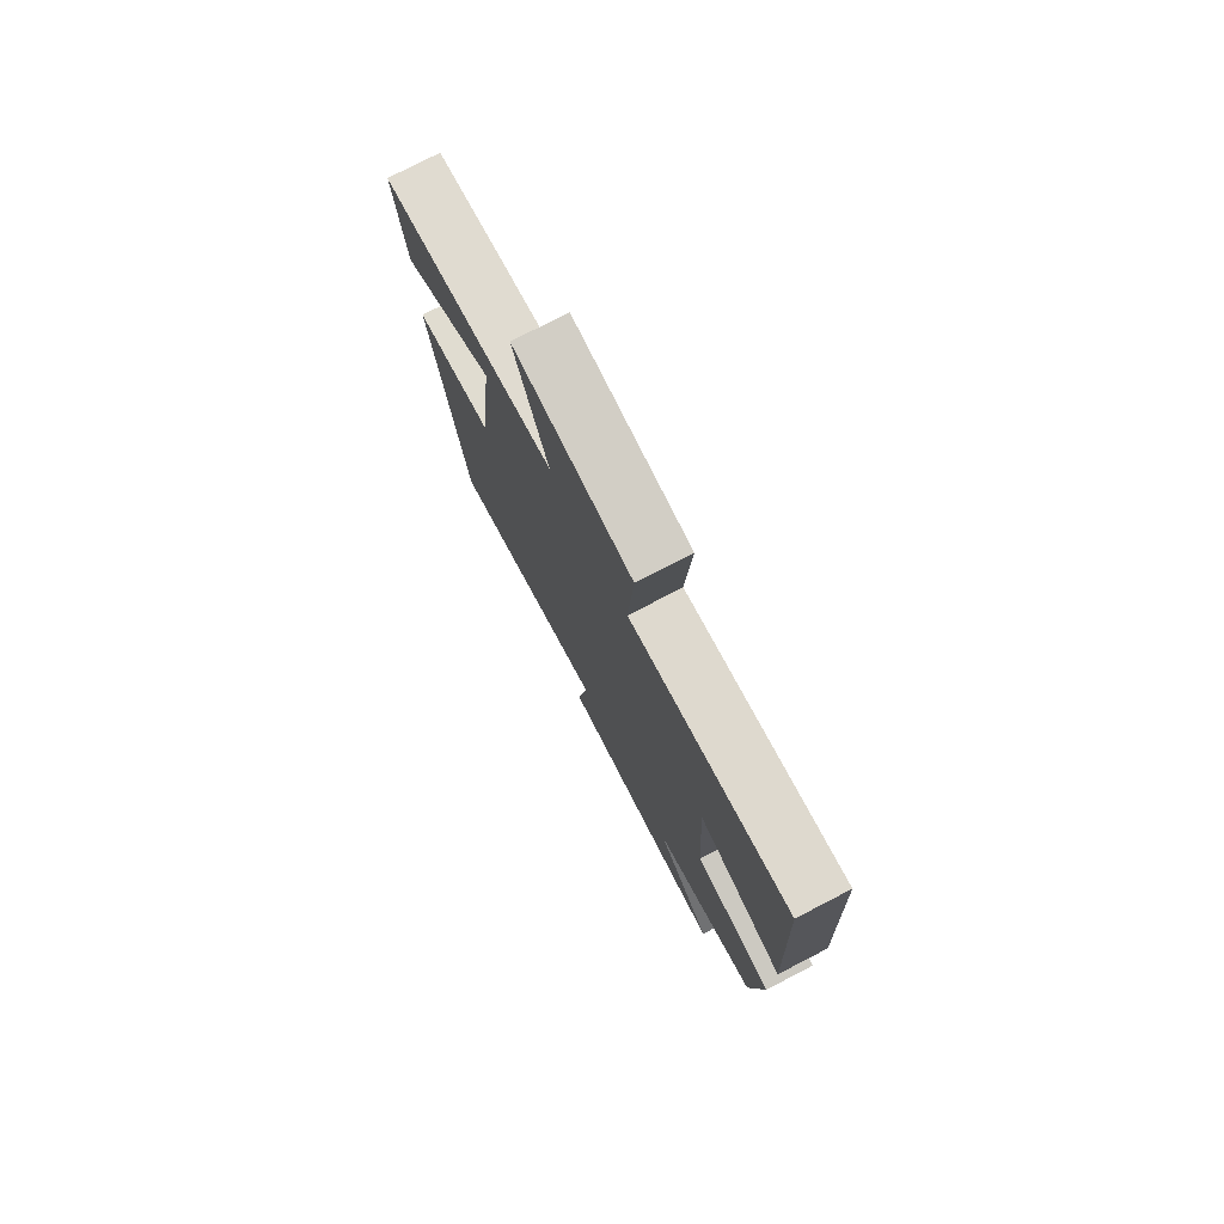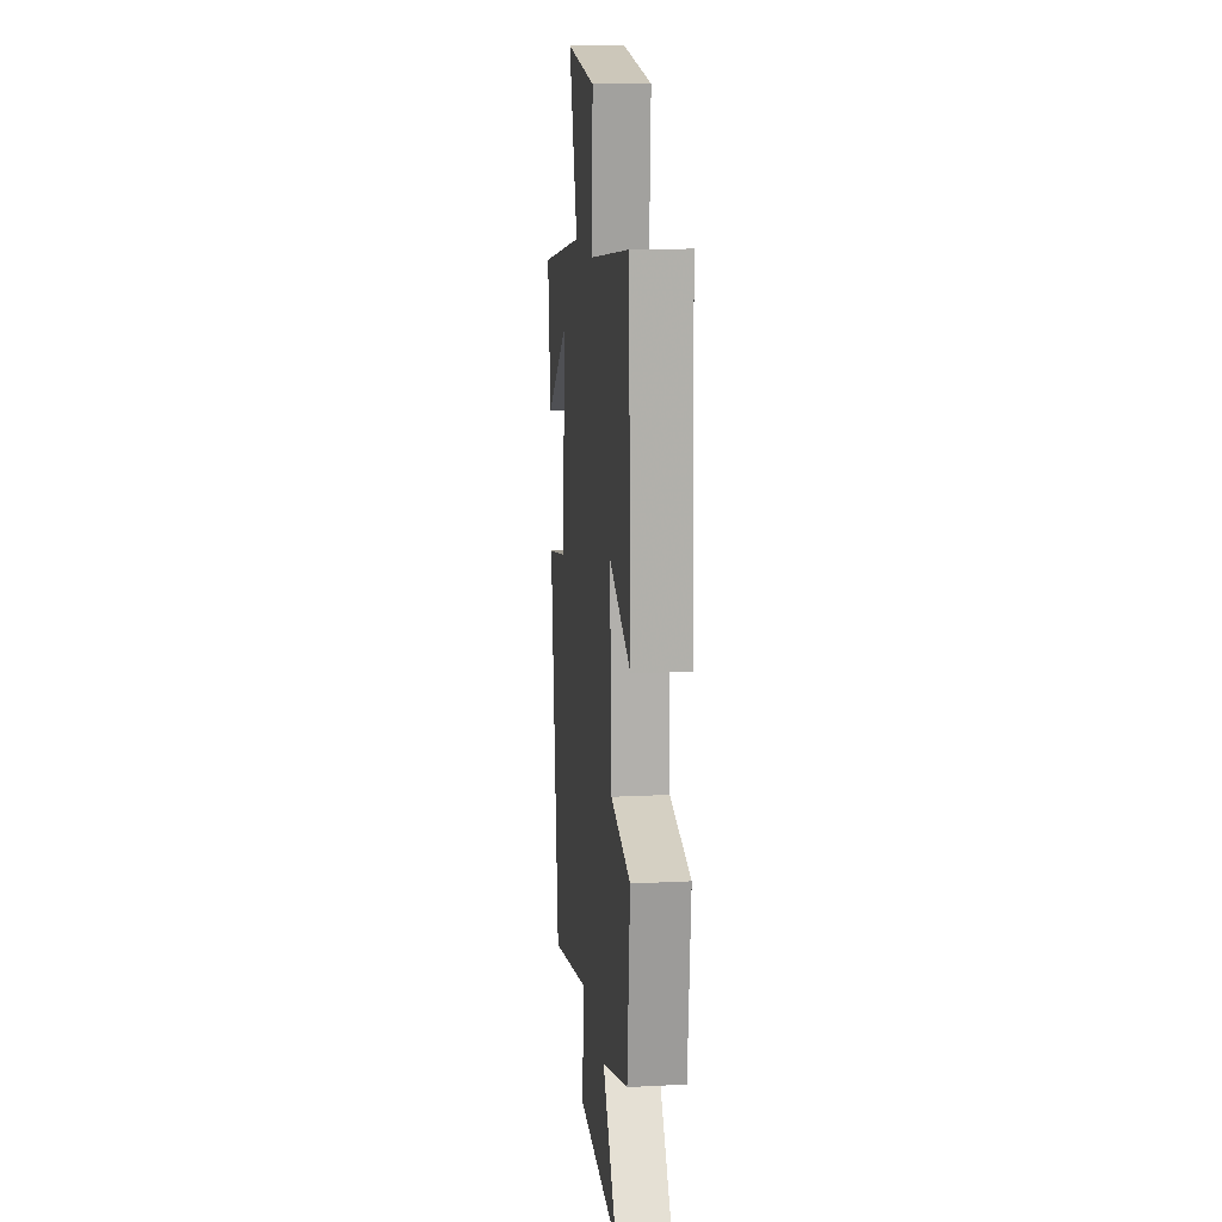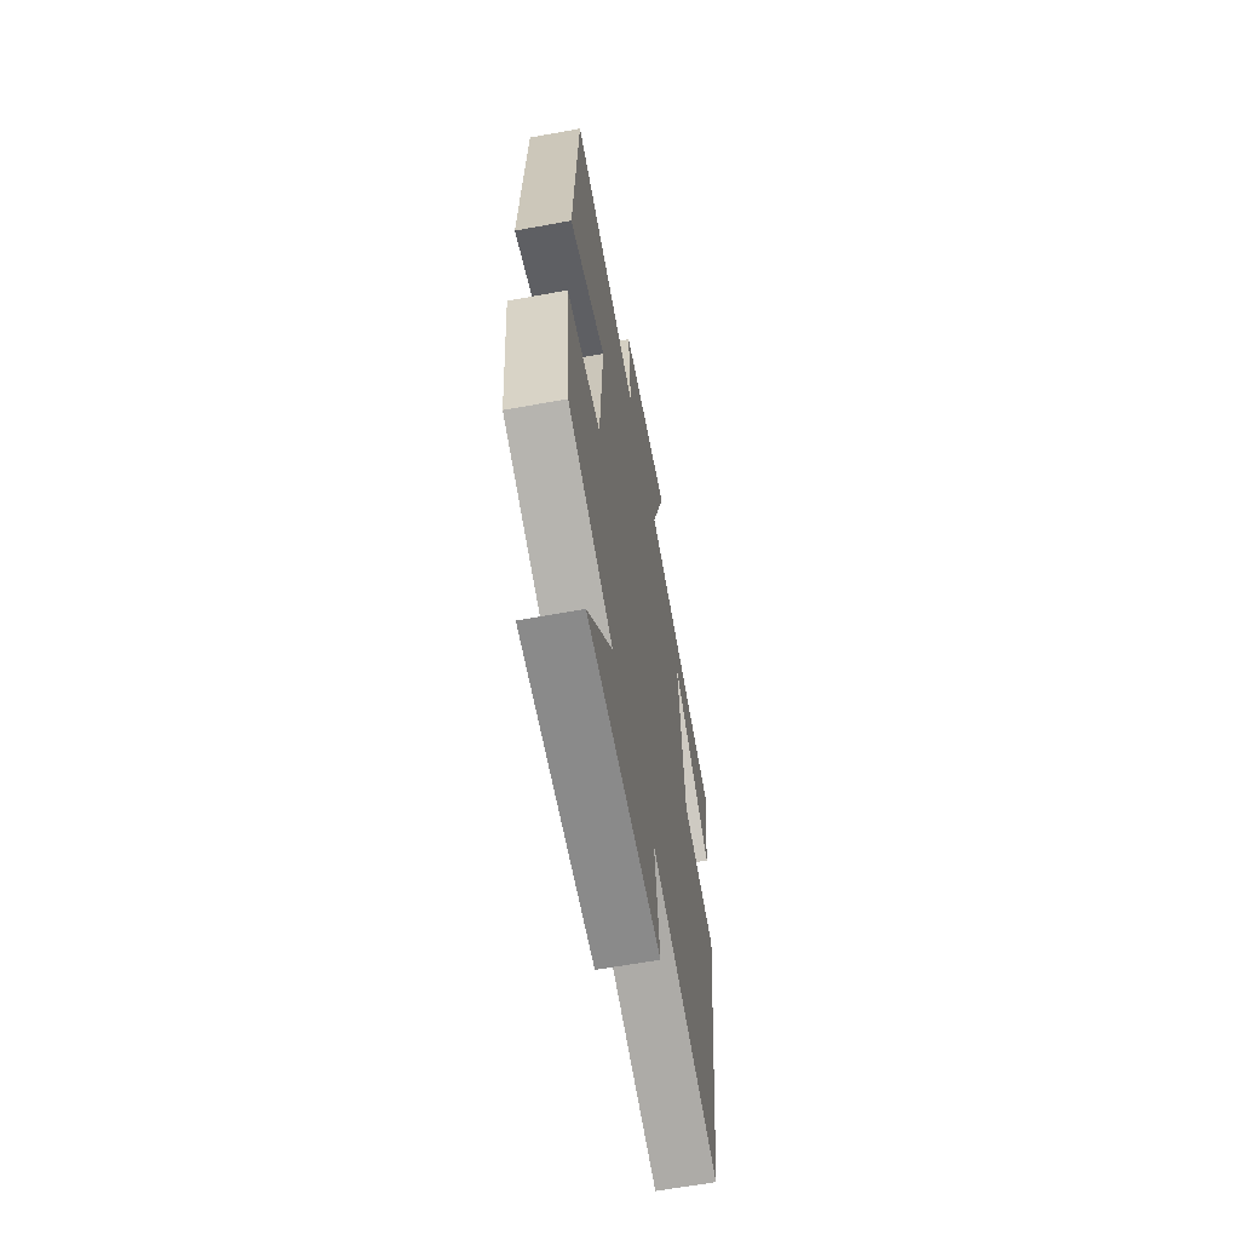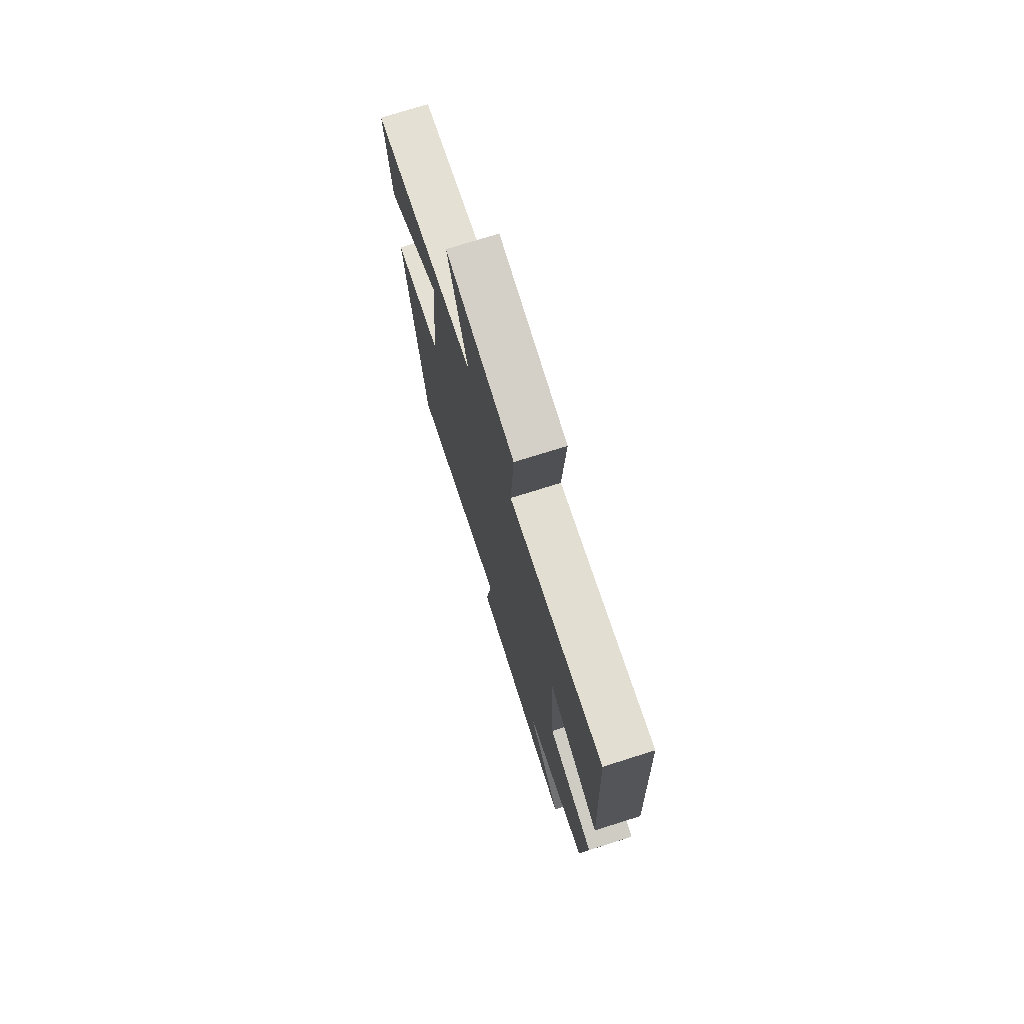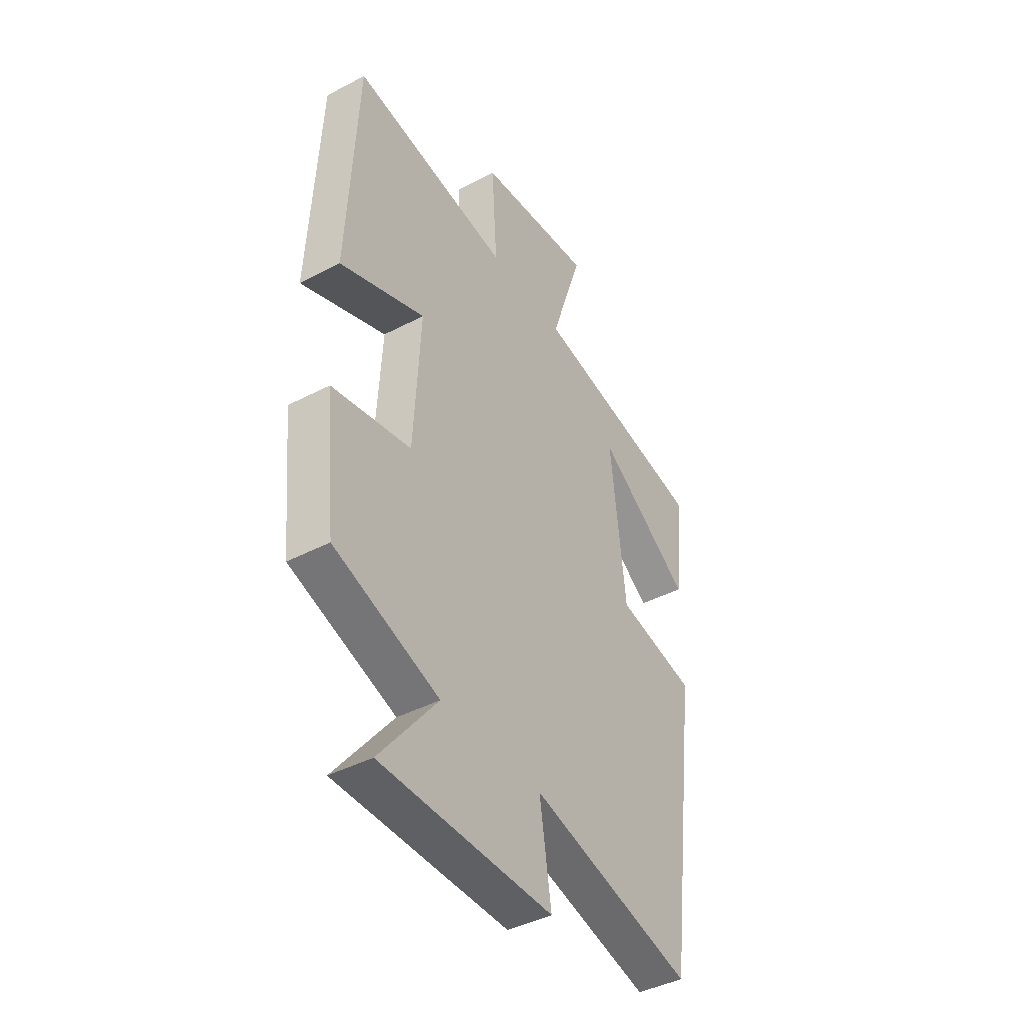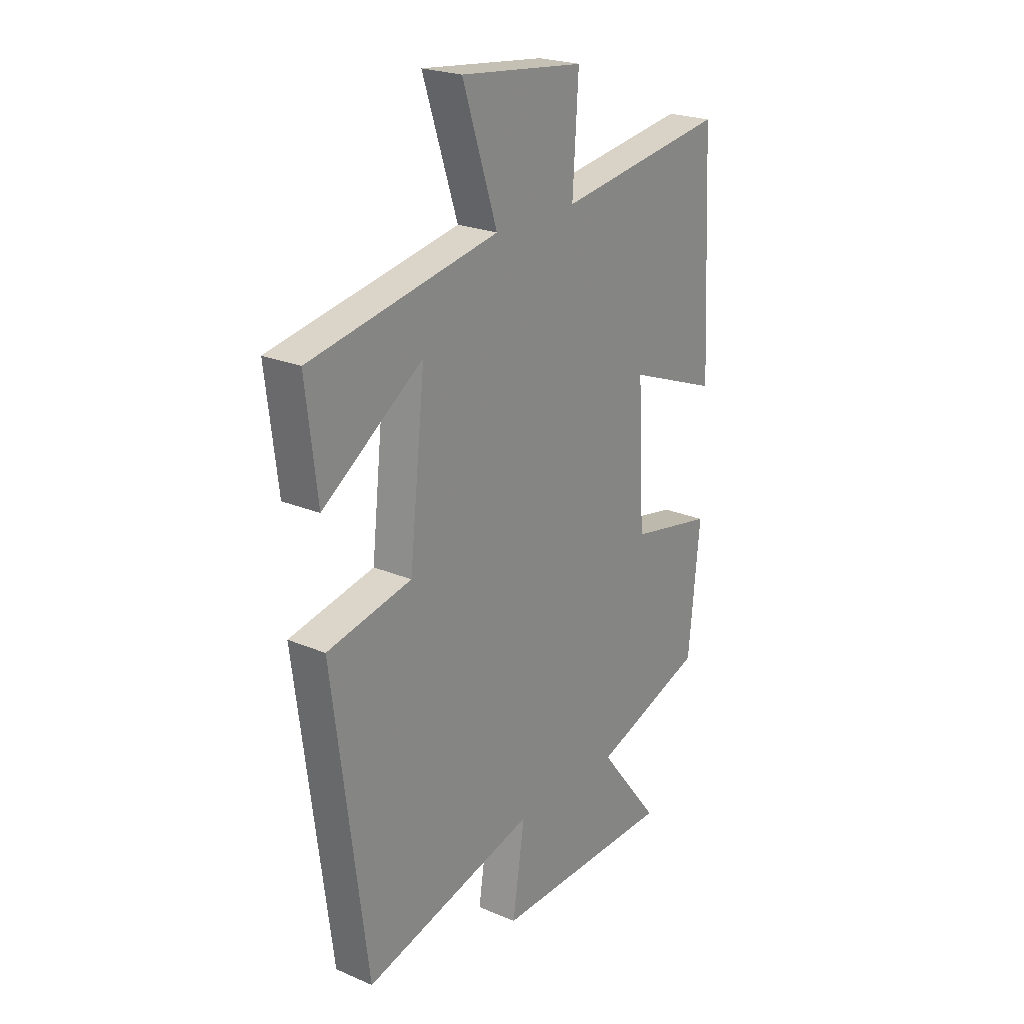
<metadata>
{"format":"obj","ext":"obj","renderer":"f3d","projection":"perspective","resolution":1024,"background":"white","views":[{"elev":77.4,"azim":62.7,"up":"+Z"},{"elev":14.8,"azim":83.7,"up":"+Z"},{"elev":-63.0,"azim":100.5,"up":"+Z"},{"elev":74.6,"azim":72.5,"up":"+Z"},{"elev":-42.2,"azim":122.2,"up":"+Z"},{"elev":23.1,"azim":-54.1,"up":"+Z"}]}
</metadata>
<code>
v -0.526 0.07 0.42
v -0.098 0.07 0.5
v -0.177 0.07 0.739
v 0.105 0.07 0.707
v 0.092 0.07 0.5
v 0.477 0.07 0.556
v 0.5 0.07 0.093
v 0.293 0.07 0.173
v 0.309 0.07 -0.115
v 0.5 0.07 -0.153
v 0.474 0.07 -0.414
v 0.219 0.07 -0.5
v 0.359 0.07 -0.678
v -0.057 0.07 -0.682
v -0.029 0.07 -0.5
v -0.423 0.07 -0.599
v -0.5 0.07 -0.006
v -0.308 0.07 0.034
v -0.272 0.07 0.36
v -0.5 0.07 0.204
v -0.526 0 0.42
v -0.098 0 0.5
v -0.177 0 0.739
v 0.105 0 0.707
v 0.092 0 0.5
v 0.477 0 0.556
v 0.5 0 0.093
v 0.293 0 0.173
v 0.309 0 -0.115
v 0.5 0 -0.153
v 0.474 0 -0.414
v 0.219 0 -0.5
v 0.359 0 -0.678
v -0.057 0 -0.682
v -0.029 0 -0.5
v -0.423 0 -0.599
v -0.5 0 -0.006
v -0.308 0 0.034
v -0.272 0 0.36
v -0.5 0 0.204
f 19 20 1 2
f 18 19 2
f 15 16 17 18
f 15 18 2
f 12 13 14 15
f 11 12 15
f 10 11 15
f 9 10 15
f 8 9 15 2
f 5 6 7 8
f 5 8 2 3
f 3 4 5
f 22 21 40 39
f 22 39 38
f 38 37 36 35
f 22 38 35
f 35 34 33 32
f 35 32 31
f 35 31 30
f 35 30 29
f 22 35 29 28
f 28 27 26 25
f 23 22 28 25
f 25 24 23
f 1 21 22 2
f 2 22 23 3
f 3 23 24 4
f 4 24 25 5
f 5 25 26 6
f 6 26 27 7
f 7 27 28 8
f 8 28 29 9
f 9 29 30 10
f 10 30 31 11
f 11 31 32 12
f 12 32 33 13
f 13 33 34 14
f 14 34 35 15
f 15 35 36 16
f 16 36 37 17
f 17 37 38 18
f 18 38 39 19
f 19 39 40 20
f 20 40 21 1

</code>
